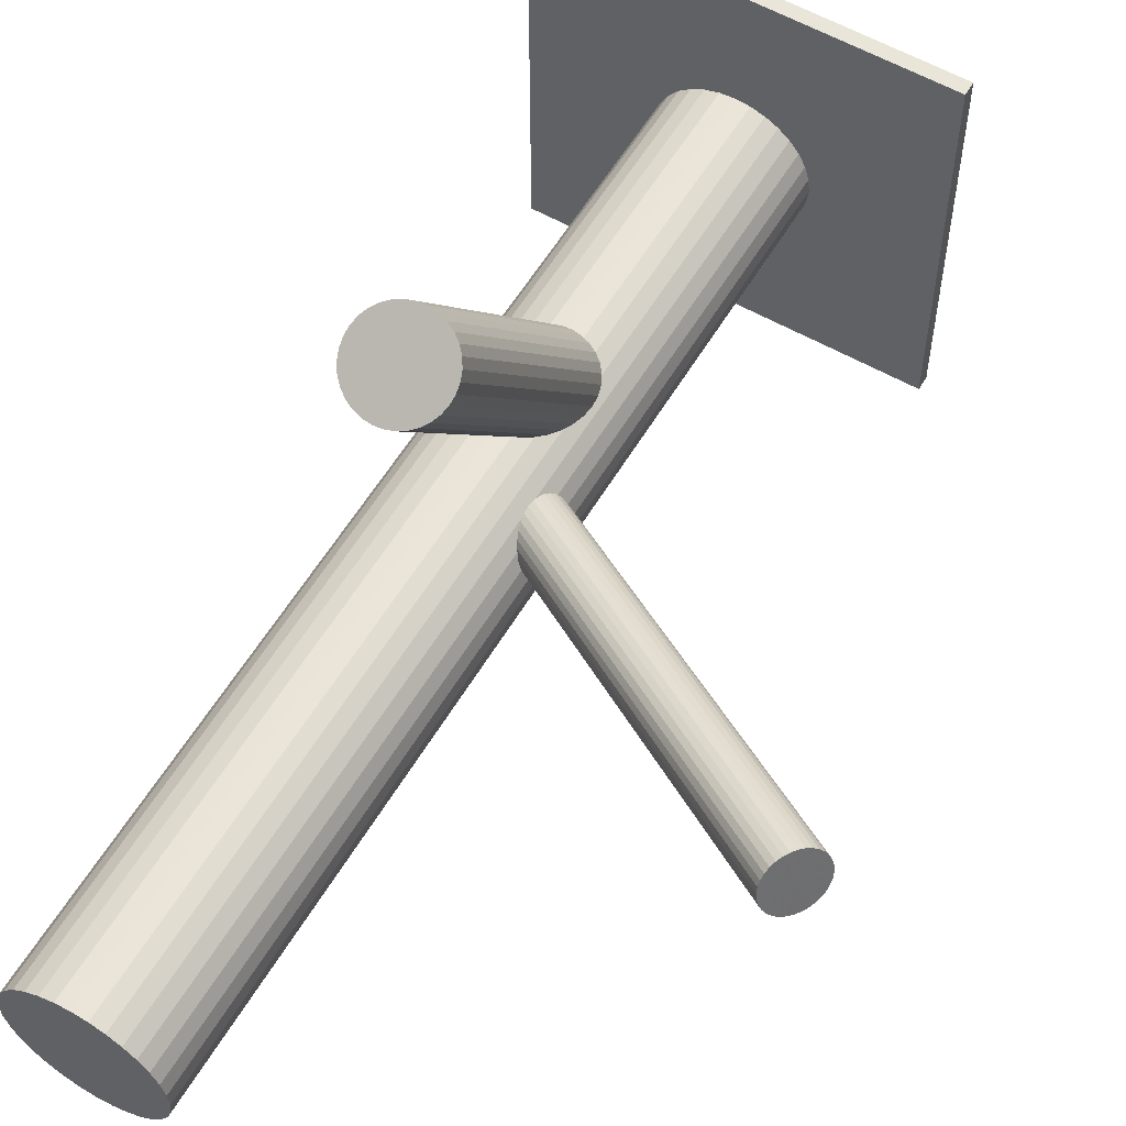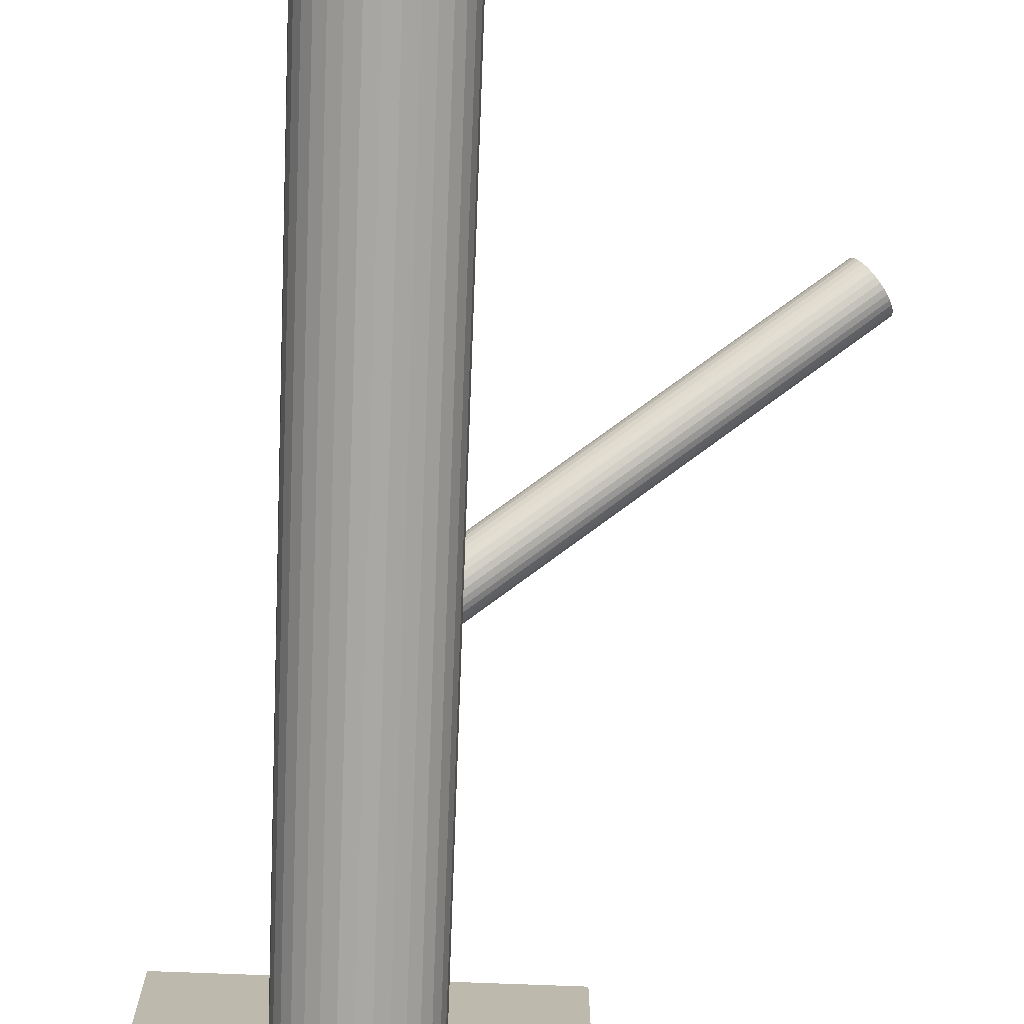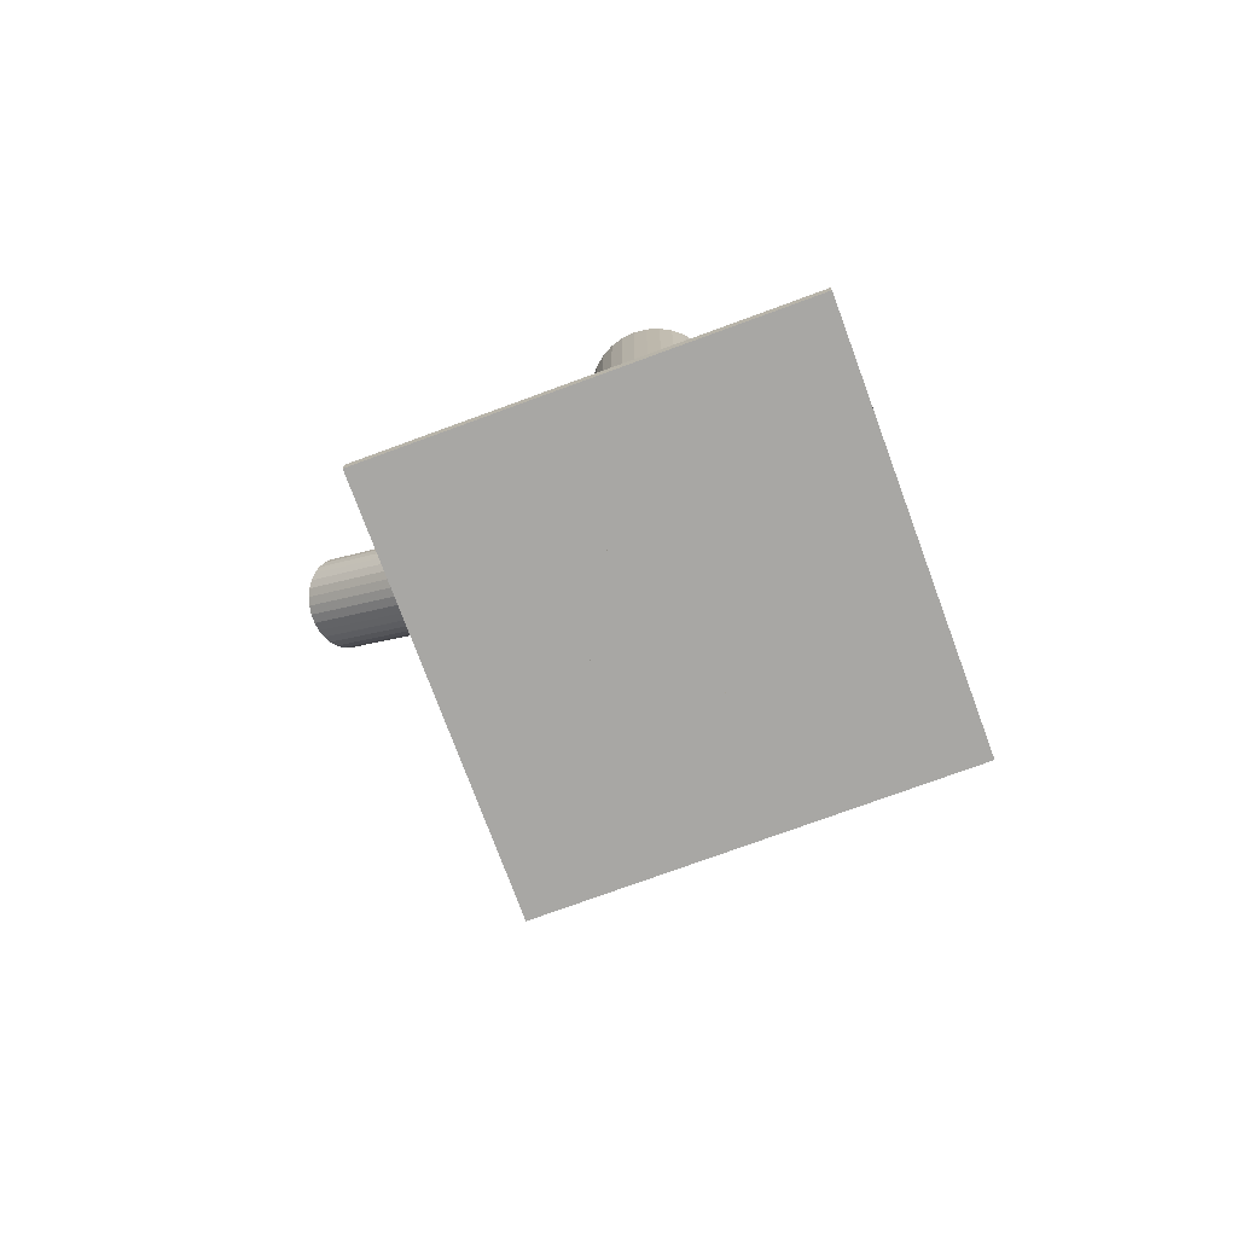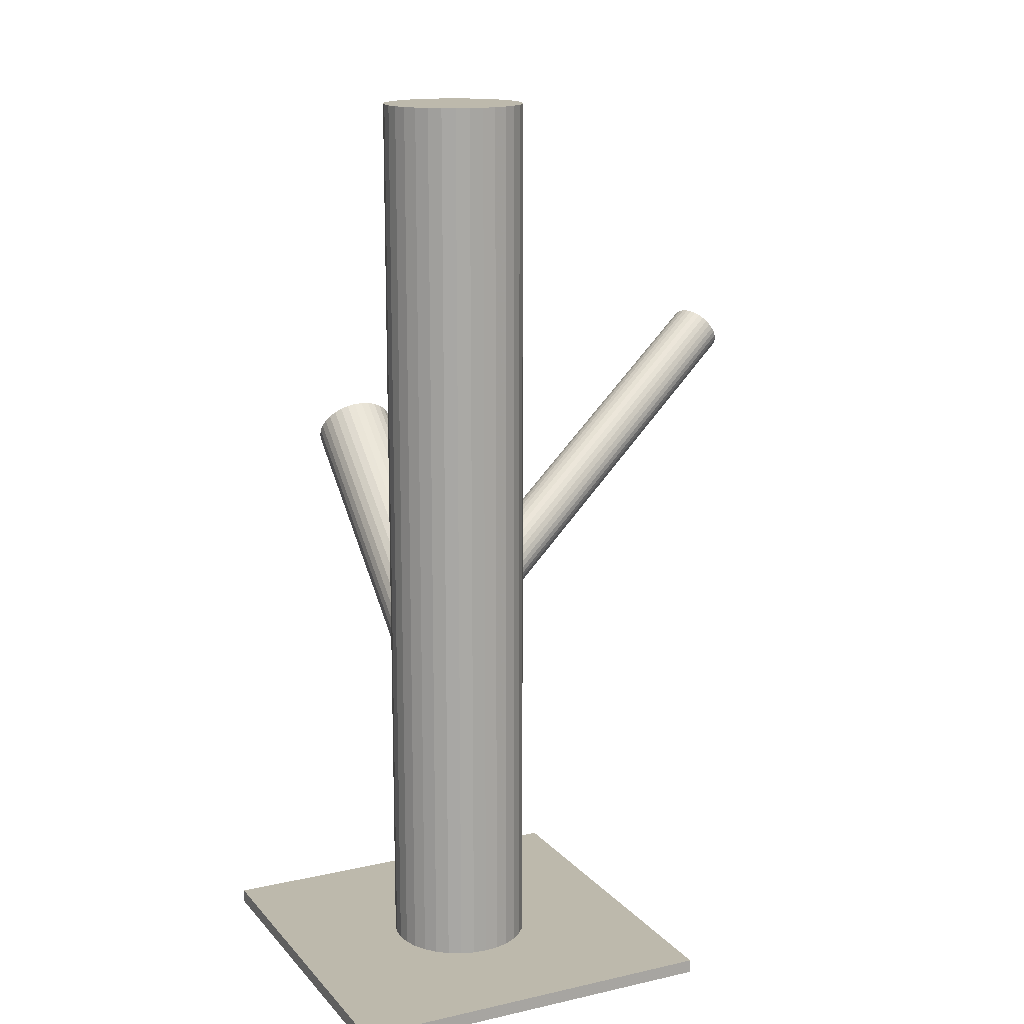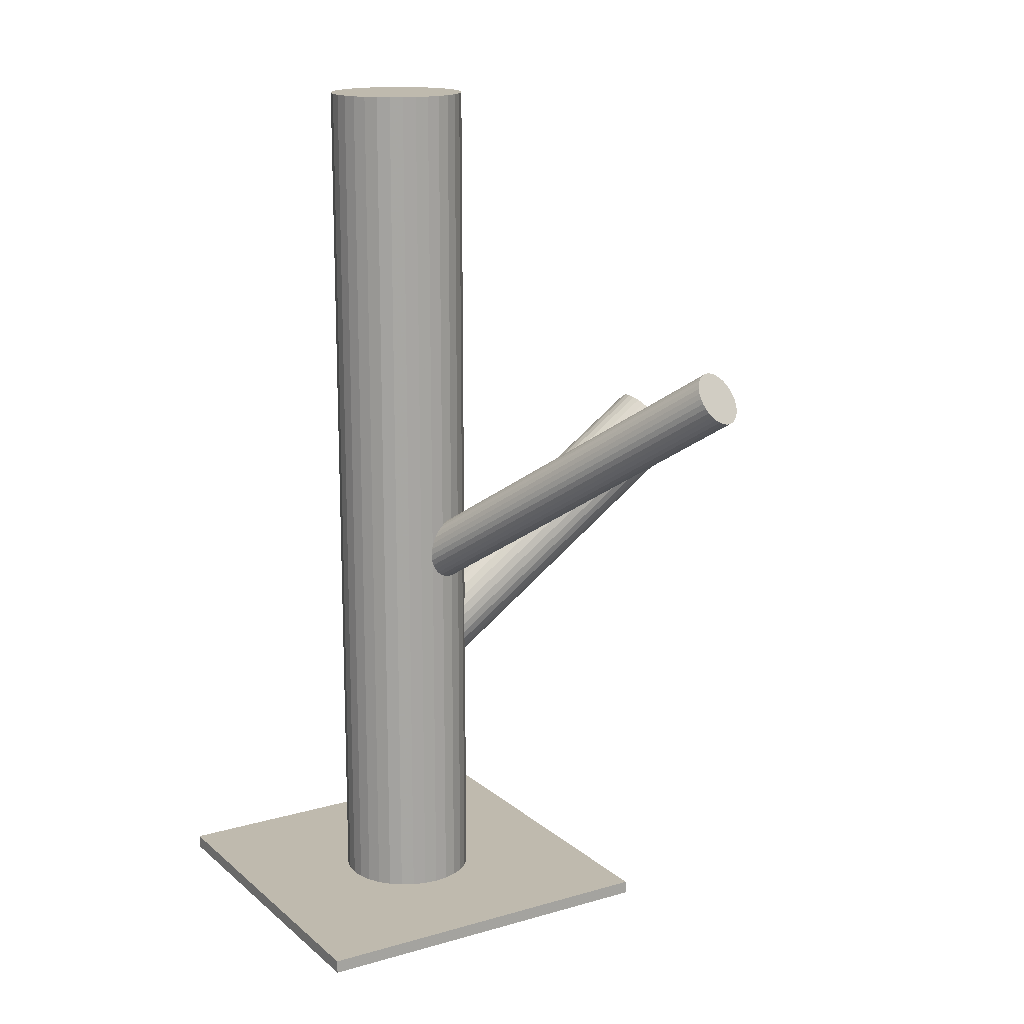
<metadata>
{"format":"obj","ext":"obj","renderer":"f3d","projection":"perspective","resolution":1024,"background":"white","views":[{"elev":57.8,"azim":30.5,"up":"+Y"},{"elev":-74.9,"azim":-2.2,"up":"+Y"},{"elev":-74.6,"azim":-69.8,"up":"+Z"},{"elev":15.0,"azim":-25.9,"up":"+Z"},{"elev":15.8,"azim":58.8,"up":"+Z"}]}
</metadata>
<code>
v -0.02766 -0.02155 0.1199
v -0.02766 -0.02155 -0.1199
v -0.02766 -0.04003 0.1199
v -0.02766 -0.04003 -0.1199
v -0.02766 -0.003076 0.1199
v -0.02766 -0.003076 -0.1199
v -0.03792 -0.00619 0.1199
v -0.03792 -0.00619 -0.1199
v -0.03792 -0.03692 0.1199
v -0.03792 -0.03692 -0.1199
v -0.009535 -0.01795 0.1199
v -0.009535 -0.01795 -0.1199
v -0.009535 -0.02516 0.1199
v -0.009535 -0.02516 -0.1199
v -0.02405 -0.003431 0.1199
v -0.02405 -0.003431 -0.1199
v -0.02405 -0.03968 0.1199
v -0.02405 -0.03968 -0.1199
v -0.02059 -0.004482 0.1199
v -0.02059 -0.004482 -0.1199
v -0.02059 -0.03862 0.1199
v -0.02059 -0.03862 -0.1199
v -0.04614 -0.02155 0.1199
v -0.04614 -0.02155 -0.1199
v -0.04072 -0.03462 0.1199
v -0.04072 -0.03462 -0.1199
v -0.04072 -0.008488 0.1199
v -0.04072 -0.008488 -0.1199
v -0.01059 -0.01448 0.1199
v -0.01059 -0.01448 -0.1199
v -0.01059 -0.02862 0.1199
v -0.01059 -0.02862 -0.1199
v -0.01229 -0.03182 0.1199
v -0.01229 -0.03182 -0.1199
v -0.01229 -0.01129 0.1199
v -0.01229 -0.01129 -0.1199
v -0.04302 -0.03182 0.1199
v -0.04302 -0.03182 -0.1199
v -0.04302 -0.01129 0.1199
v -0.04302 -0.01129 -0.1199
v -0.04473 -0.01448 0.1199
v -0.04473 -0.01448 -0.1199
v -0.04473 -0.02862 0.1199
v -0.04473 -0.02862 -0.1199
v -0.01459 -0.03462 0.1199
v -0.01459 -0.03462 -0.1199
v -0.01459 -0.008488 0.1199
v -0.01459 -0.008488 -0.1199
v -0.00918 -0.02155 0.1199
v -0.00918 -0.02155 -0.1199
v -0.03473 -0.004482 0.1199
v -0.03473 -0.004482 -0.1199
v -0.03473 -0.03862 0.1199
v -0.03473 -0.03862 -0.1199
v -0.03126 -0.003431 0.1199
v -0.03126 -0.003431 -0.1199
v -0.03126 -0.03968 0.1199
v -0.03126 -0.03968 -0.1199
v -0.04578 -0.01795 0.1199
v -0.04578 -0.01795 -0.1199
v -0.04578 -0.02516 0.1199
v -0.04578 -0.02516 -0.1199
v -0.01739 -0.00619 0.1199
v -0.01739 -0.00619 -0.1199
v -0.01739 -0.03692 0.1199
v -0.01739 -0.03692 -0.1199
v -0.02766 -0.02155 -0.02282
v 0.07222 0.01954 0.04553
v -0.02401 -0.02005 -0.02906
v 0.07587 0.02104 0.03929
v -0.03131 -0.02306 -0.01658
v 0.06857 0.01804 0.05177
v -0.02886 -0.01467 -0.02521
v 0.07102 0.02643 0.04314
v -0.03165 -0.01582 -0.02043
v 0.06823 0.02528 0.04791
v -0.02996 -0.02555 -0.01706
v 0.06992 0.01554 0.05129
v -0.02321 -0.02278 -0.02859
v 0.07667 0.01832 0.03976
v -0.0297 -0.01456 -0.02404
v 0.07018 0.02653 0.04431
v -0.03113 -0.01515 -0.02161
v 0.06875 0.02595 0.04674
v -0.03069 -0.02436 -0.0167
v 0.06919 0.01674 0.05165
v -0.02353 -0.02141 -0.02894
v 0.07635 0.01968 0.03941
v -0.02309 -0.02532 -0.02723
v 0.07679 0.01578 0.04111
v -0.02825 -0.02744 -0.01841
v 0.07163 0.01365 0.04994
v -0.02485 -0.02838 -0.02282
v 0.07503 0.01271 0.04553
v -0.02913 -0.0266 -0.01763
v 0.07075 0.0145 0.05071
v -0.02306 -0.0241 -0.02801
v 0.07682 0.017 0.04034
v -0.02797 -0.01504 -0.02629
v 0.07192 0.02606 0.04206
v -0.03202 -0.01671 -0.01936
v 0.06786 0.02439 0.04899
v -0.02329 -0.0264 -0.02629
v 0.07659 0.0147 0.04206
v -0.02735 -0.02807 -0.01936
v 0.07253 0.01303 0.04899
v -0.03226 -0.01901 -0.01763
v 0.06763 0.02209 0.05071
v -0.02618 -0.01651 -0.02801
v 0.0737 0.02459 0.04034
v -0.03047 -0.01472 -0.02282
v 0.06941 0.02637 0.04553
v -0.02706 -0.01566 -0.02723
v 0.07282 0.02543 0.04111
v -0.03223 -0.01779 -0.01841
v 0.06765 0.02331 0.04994
v -0.03179 -0.02169 -0.0167
v 0.06809 0.0194 0.05165
v -0.02462 -0.01875 -0.02894
v 0.07526 0.02235 0.03941
v -0.02419 -0.02796 -0.02404
v 0.07569 0.01314 0.04431
v -0.02561 -0.02854 -0.02161
v 0.07427 0.01255 0.04674
v -0.03211 -0.02033 -0.01706
v 0.06777 0.02077 0.05129
v -0.02536 -0.01755 -0.02859
v 0.07452 0.02354 0.03976
v -0.02366 -0.02729 -0.02521
v 0.07622 0.01381 0.04314
v -0.02646 -0.02844 -0.02043
v 0.07342 0.01266 0.04791
v -0.02766 -0.02155 -0.04875
v -0.02344 0.06405 0.01474
v -0.02799 -0.02822 -0.03974
v -0.02377 0.05738 0.02375
v -0.02733 -0.01488 -0.05777
v -0.02311 0.07072 0.005725
v -0.02367 -0.02793 -0.04043
v -0.01945 0.05767 0.02307
v -0.02307 -0.0156 -0.05708
v -0.01885 0.07 0.006411
v -0.03886 -0.021 -0.04875
v -0.03464 0.0646 0.01474
v -0.02515 -0.01512 -0.05759
v -0.02093 0.07048 0.005898
v -0.02579 -0.0282 -0.03991
v -0.02158 0.0574 0.02358
v -0.0166 -0.02079 -0.05051
v -0.01239 0.06481 0.01298
v -0.01673 -0.0234 -0.047
v -0.01251 0.0622 0.0165
v -0.0195 -0.01723 -0.05513
v -0.01528 0.06837 0.008365
v -0.01997 -0.02666 -0.04238
v -0.01575 0.05894 0.02111
v -0.01816 -0.01831 -0.05376
v -0.01394 0.06729 0.009731
v -0.01852 -0.02572 -0.04375
v -0.01431 0.05988 0.01975
v -0.02116 -0.01631 -0.05625
v -0.01694 0.06928 0.007244
v -0.02171 -0.02741 -0.04126
v -0.01749 0.05819 0.02223
v -0.03788 -0.01849 -0.0522
v -0.03366 0.06711 0.01129
v -0.03814 -0.0236 -0.0453
v -0.03392 0.062 0.01819
v -0.01718 -0.01951 -0.0522
v -0.01296 0.06609 0.01129
v -0.01743 -0.02462 -0.0453
v -0.01321 0.06098 0.01819
v -0.03361 -0.0157 -0.05625
v -0.02939 0.0699 0.007244
v -0.03416 -0.02679 -0.04126
v -0.02994 0.05881 0.02223
v -0.03679 -0.01739 -0.05376
v -0.03257 0.06821 0.009731
v -0.03716 -0.0248 -0.04375
v -0.03294 0.0608 0.01975
v -0.03535 -0.01645 -0.05513
v -0.03113 0.06915 0.008365
v -0.03581 -0.02588 -0.04238
v -0.03159 0.05972 0.02111
v -0.03858 -0.01971 -0.05051
v -0.03436 0.06589 0.01298
v -0.03871 -0.02231 -0.047
v -0.03449 0.06329 0.0165
v -0.02952 -0.0149 -0.05759
v -0.0253 0.0707 0.005898
v -0.03017 -0.02799 -0.03991
v -0.02595 0.05761 0.02358
v -0.01645 -0.02211 -0.04875
v -0.01223 0.06349 0.01474
v -0.03225 -0.0275 -0.04043
v -0.02803 0.0581 0.02307
v -0.03164 -0.01518 -0.05708
v -0.02742 0.07042 0.006411
v -0.07682 -0.07072 -0.1199
v -0.07682 -0.07072 -0.1163
v -0.07682 0.02761 -0.1199
v -0.07682 0.02761 -0.1163
v 0.0215 -0.07072 -0.1199
v 0.0215 -0.07072 -0.1163
v 0.0215 0.02761 -0.1199
v 0.0215 0.02761 -0.1163
f 50 2 12
f 50 12 49
f 49 12 11
f 49 11 1
f 12 2 30
f 12 30 11
f 11 30 29
f 11 29 1
f 30 2 36
f 30 36 29
f 29 36 35
f 29 35 1
f 36 2 48
f 36 48 35
f 35 48 47
f 35 47 1
f 48 2 64
f 48 64 47
f 47 64 63
f 47 63 1
f 64 2 20
f 64 20 63
f 63 20 19
f 63 19 1
f 20 2 16
f 20 16 19
f 19 16 15
f 19 15 1
f 16 2 6
f 16 6 15
f 15 6 5
f 15 5 1
f 6 2 56
f 6 56 5
f 5 56 55
f 5 55 1
f 56 2 52
f 56 52 55
f 55 52 51
f 55 51 1
f 52 2 8
f 52 8 51
f 51 8 7
f 51 7 1
f 8 2 28
f 8 28 7
f 7 28 27
f 7 27 1
f 28 2 40
f 28 40 27
f 27 40 39
f 27 39 1
f 40 2 42
f 40 42 39
f 39 42 41
f 39 41 1
f 42 2 60
f 42 60 41
f 41 60 59
f 41 59 1
f 60 2 24
f 60 24 59
f 59 24 23
f 59 23 1
f 24 2 62
f 24 62 23
f 23 62 61
f 23 61 1
f 62 2 44
f 62 44 61
f 61 44 43
f 61 43 1
f 44 2 38
f 44 38 43
f 43 38 37
f 43 37 1
f 38 2 26
f 38 26 37
f 37 26 25
f 37 25 1
f 26 2 10
f 26 10 25
f 25 10 9
f 25 9 1
f 10 2 54
f 10 54 9
f 9 54 53
f 9 53 1
f 54 2 58
f 54 58 53
f 53 58 57
f 53 57 1
f 58 2 4
f 58 4 57
f 57 4 3
f 57 3 1
f 4 2 18
f 4 18 3
f 3 18 17
f 3 17 1
f 18 2 22
f 18 22 17
f 17 22 21
f 17 21 1
f 22 2 66
f 22 66 21
f 21 66 65
f 21 65 1
f 66 2 46
f 66 46 65
f 65 46 45
f 65 45 1
f 46 2 34
f 46 34 45
f 45 34 33
f 45 33 1
f 34 2 32
f 34 32 33
f 33 32 31
f 33 31 1
f 32 2 14
f 32 14 31
f 31 14 13
f 31 13 1
f 14 2 50
f 14 50 13
f 13 50 49
f 13 49 1
f 111 67 83
f 111 83 112
f 112 83 84
f 112 84 68
f 83 67 75
f 83 75 84
f 84 75 76
f 84 76 68
f 75 67 101
f 75 101 76
f 76 101 102
f 76 102 68
f 101 67 115
f 101 115 102
f 102 115 116
f 102 116 68
f 115 67 107
f 115 107 116
f 116 107 108
f 116 108 68
f 107 67 125
f 107 125 108
f 108 125 126
f 108 126 68
f 125 67 117
f 125 117 126
f 126 117 118
f 126 118 68
f 117 67 71
f 117 71 118
f 118 71 72
f 118 72 68
f 71 67 85
f 71 85 72
f 72 85 86
f 72 86 68
f 85 67 77
f 85 77 86
f 86 77 78
f 86 78 68
f 77 67 95
f 77 95 78
f 78 95 96
f 78 96 68
f 95 67 91
f 95 91 96
f 96 91 92
f 96 92 68
f 91 67 105
f 91 105 92
f 92 105 106
f 92 106 68
f 105 67 131
f 105 131 106
f 106 131 132
f 106 132 68
f 131 67 123
f 131 123 132
f 132 123 124
f 132 124 68
f 123 67 93
f 123 93 124
f 124 93 94
f 124 94 68
f 93 67 121
f 93 121 94
f 94 121 122
f 94 122 68
f 121 67 129
f 121 129 122
f 122 129 130
f 122 130 68
f 129 67 103
f 129 103 130
f 130 103 104
f 130 104 68
f 103 67 89
f 103 89 104
f 104 89 90
f 104 90 68
f 89 67 97
f 89 97 90
f 90 97 98
f 90 98 68
f 97 67 79
f 97 79 98
f 98 79 80
f 98 80 68
f 79 67 87
f 79 87 80
f 80 87 88
f 80 88 68
f 87 67 69
f 87 69 88
f 88 69 70
f 88 70 68
f 69 67 119
f 69 119 70
f 70 119 120
f 70 120 68
f 119 67 127
f 119 127 120
f 120 127 128
f 120 128 68
f 127 67 109
f 127 109 128
f 128 109 110
f 128 110 68
f 109 67 113
f 109 113 110
f 110 113 114
f 110 114 68
f 113 67 99
f 113 99 114
f 114 99 100
f 114 100 68
f 99 67 73
f 99 73 100
f 100 73 74
f 100 74 68
f 73 67 81
f 73 81 74
f 74 81 82
f 74 82 68
f 81 67 111
f 81 111 82
f 82 111 112
f 82 112 68
f 143 133 187
f 143 187 144
f 144 187 188
f 144 188 134
f 187 133 167
f 187 167 188
f 188 167 168
f 188 168 134
f 167 133 179
f 167 179 168
f 168 179 180
f 168 180 134
f 179 133 183
f 179 183 180
f 180 183 184
f 180 184 134
f 183 133 175
f 183 175 184
f 184 175 176
f 184 176 134
f 175 133 195
f 175 195 176
f 176 195 196
f 176 196 134
f 195 133 191
f 195 191 196
f 196 191 192
f 196 192 134
f 191 133 135
f 191 135 192
f 192 135 136
f 192 136 134
f 135 133 147
f 135 147 136
f 136 147 148
f 136 148 134
f 147 133 139
f 147 139 148
f 148 139 140
f 148 140 134
f 139 133 163
f 139 163 140
f 140 163 164
f 140 164 134
f 163 133 155
f 163 155 164
f 164 155 156
f 164 156 134
f 155 133 159
f 155 159 156
f 156 159 160
f 156 160 134
f 159 133 171
f 159 171 160
f 160 171 172
f 160 172 134
f 171 133 151
f 171 151 172
f 172 151 152
f 172 152 134
f 151 133 193
f 151 193 152
f 152 193 194
f 152 194 134
f 193 133 149
f 193 149 194
f 194 149 150
f 194 150 134
f 149 133 169
f 149 169 150
f 150 169 170
f 150 170 134
f 169 133 157
f 169 157 170
f 170 157 158
f 170 158 134
f 157 133 153
f 157 153 158
f 158 153 154
f 158 154 134
f 153 133 161
f 153 161 154
f 154 161 162
f 154 162 134
f 161 133 141
f 161 141 162
f 162 141 142
f 162 142 134
f 141 133 145
f 141 145 142
f 142 145 146
f 142 146 134
f 145 133 137
f 145 137 146
f 146 137 138
f 146 138 134
f 137 133 189
f 137 189 138
f 138 189 190
f 138 190 134
f 189 133 197
f 189 197 190
f 190 197 198
f 190 198 134
f 197 133 173
f 197 173 198
f 198 173 174
f 198 174 134
f 173 133 181
f 173 181 174
f 174 181 182
f 174 182 134
f 181 133 177
f 181 177 182
f 182 177 178
f 182 178 134
f 177 133 165
f 177 165 178
f 178 165 166
f 178 166 134
f 165 133 185
f 165 185 166
f 166 185 186
f 166 186 134
f 185 133 143
f 185 143 186
f 186 143 144
f 186 144 134
f 200 202 199
f 203 200 199
f 199 202 201
f 201 203 199
f 200 206 202
f 204 200 203
f 204 206 200
f 202 206 201
f 205 203 201
f 201 206 205
f 205 204 203
f 206 204 205

</code>
